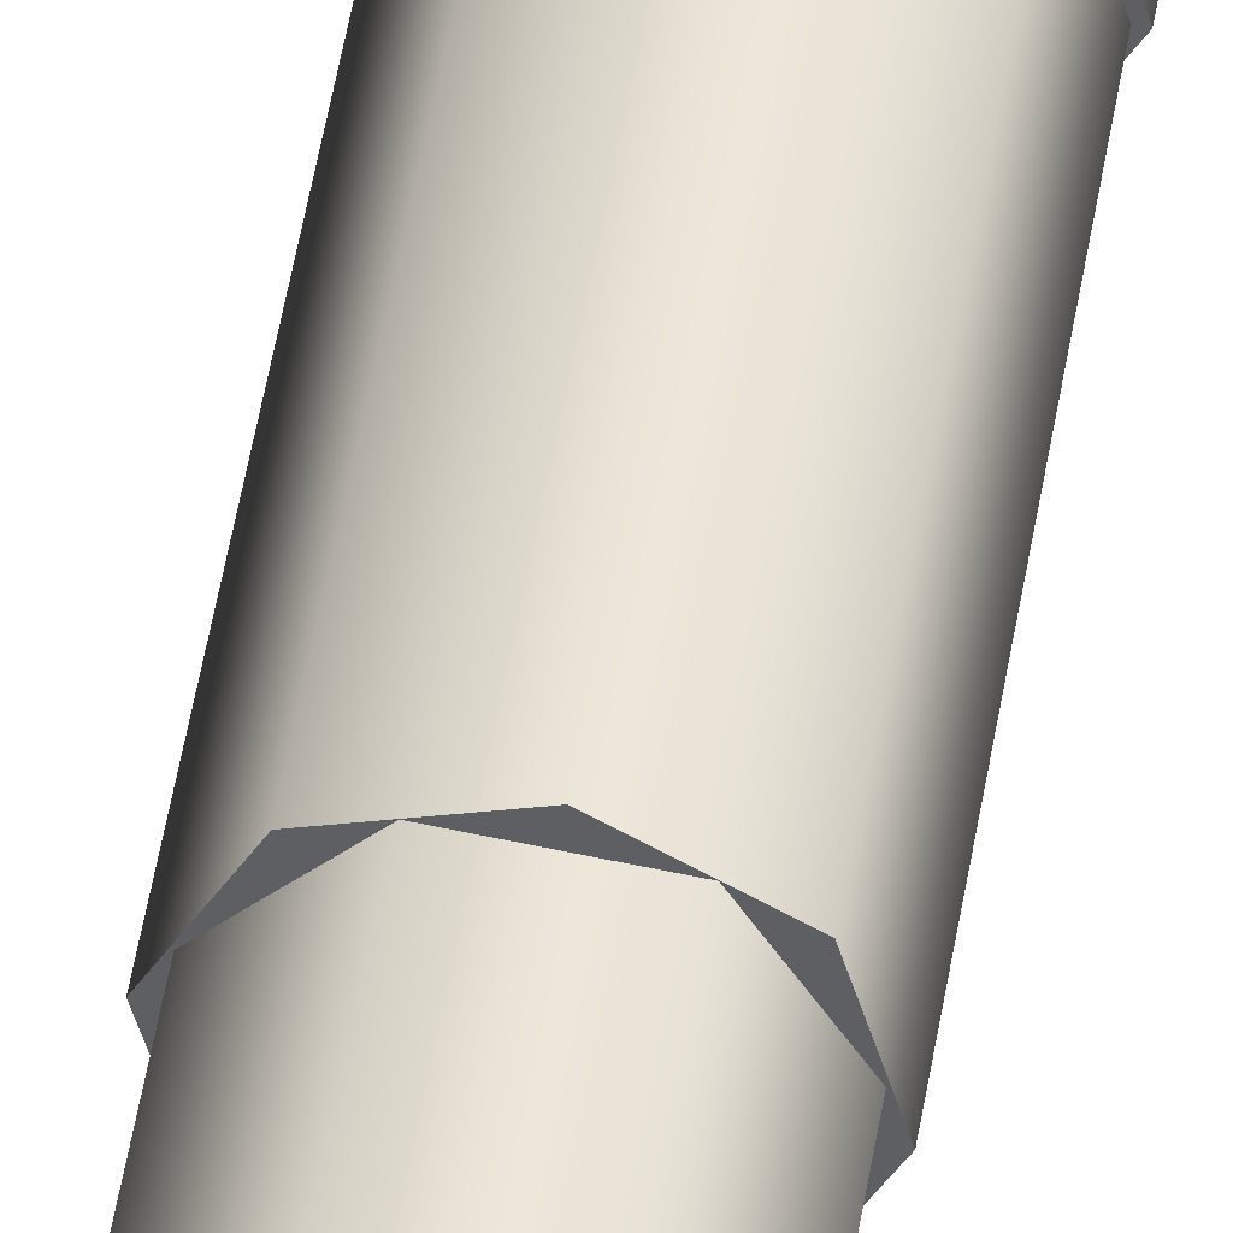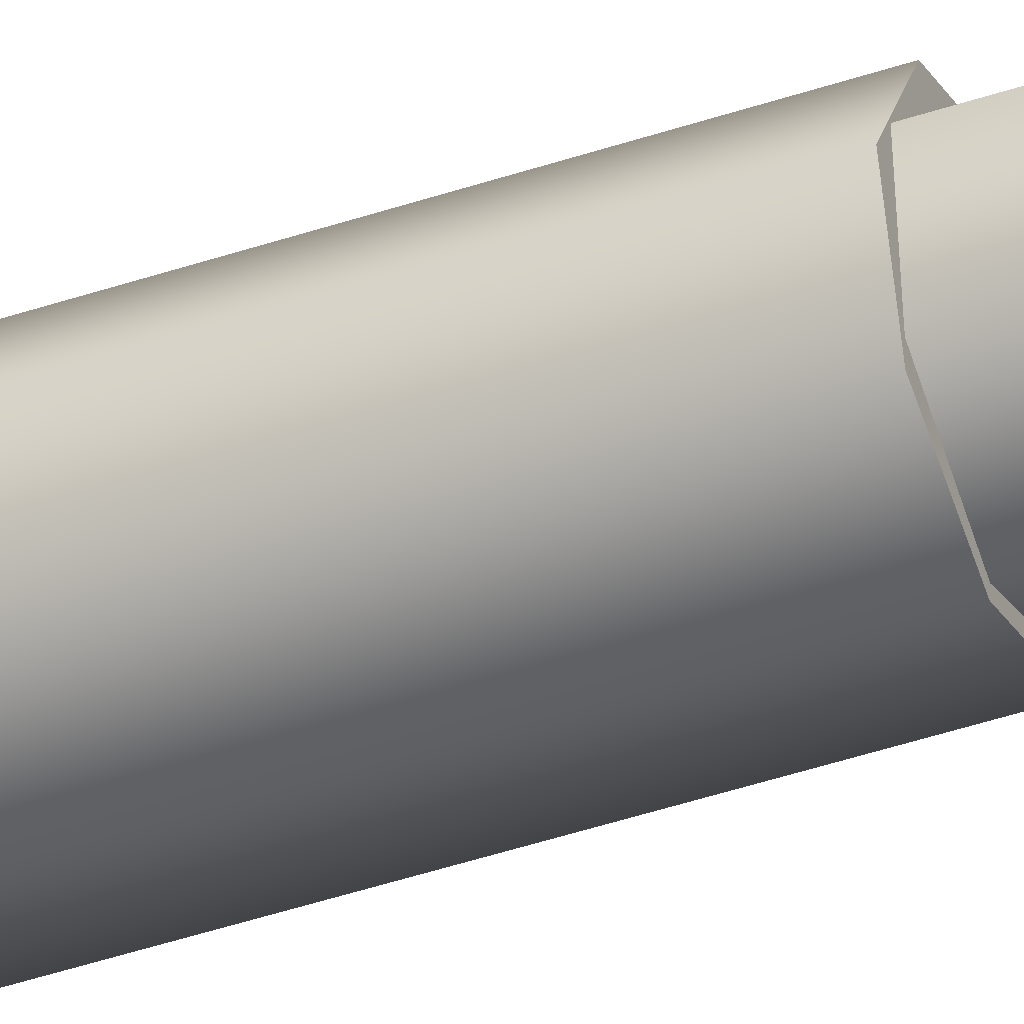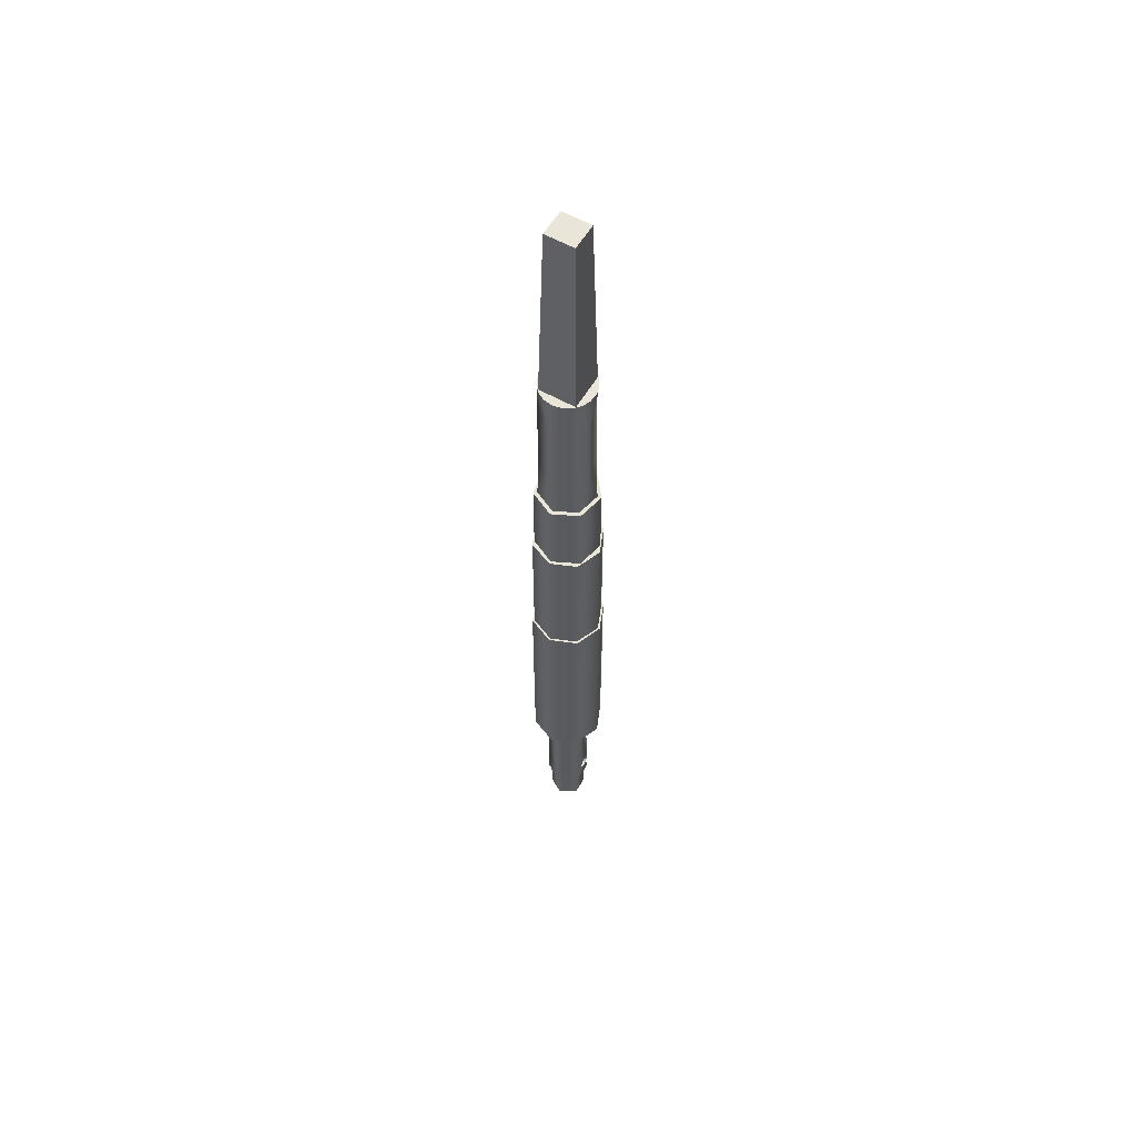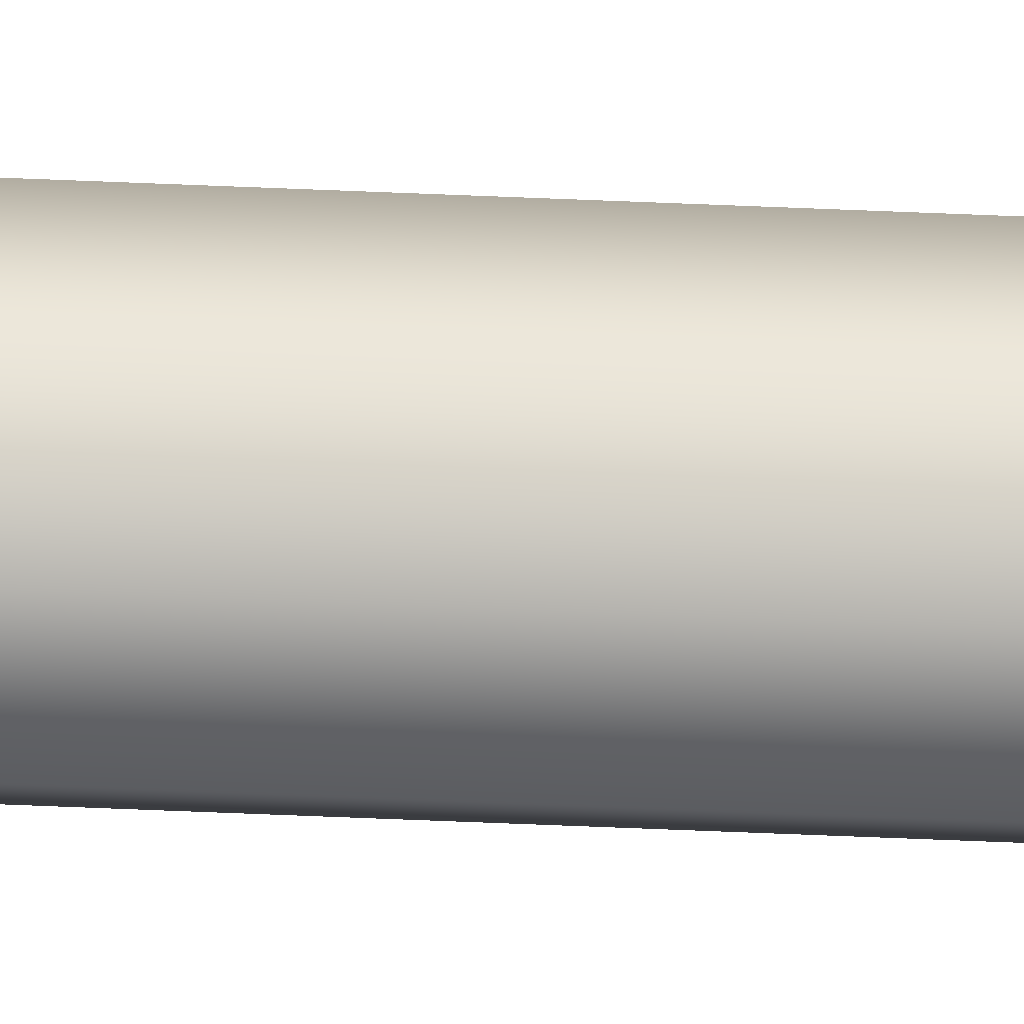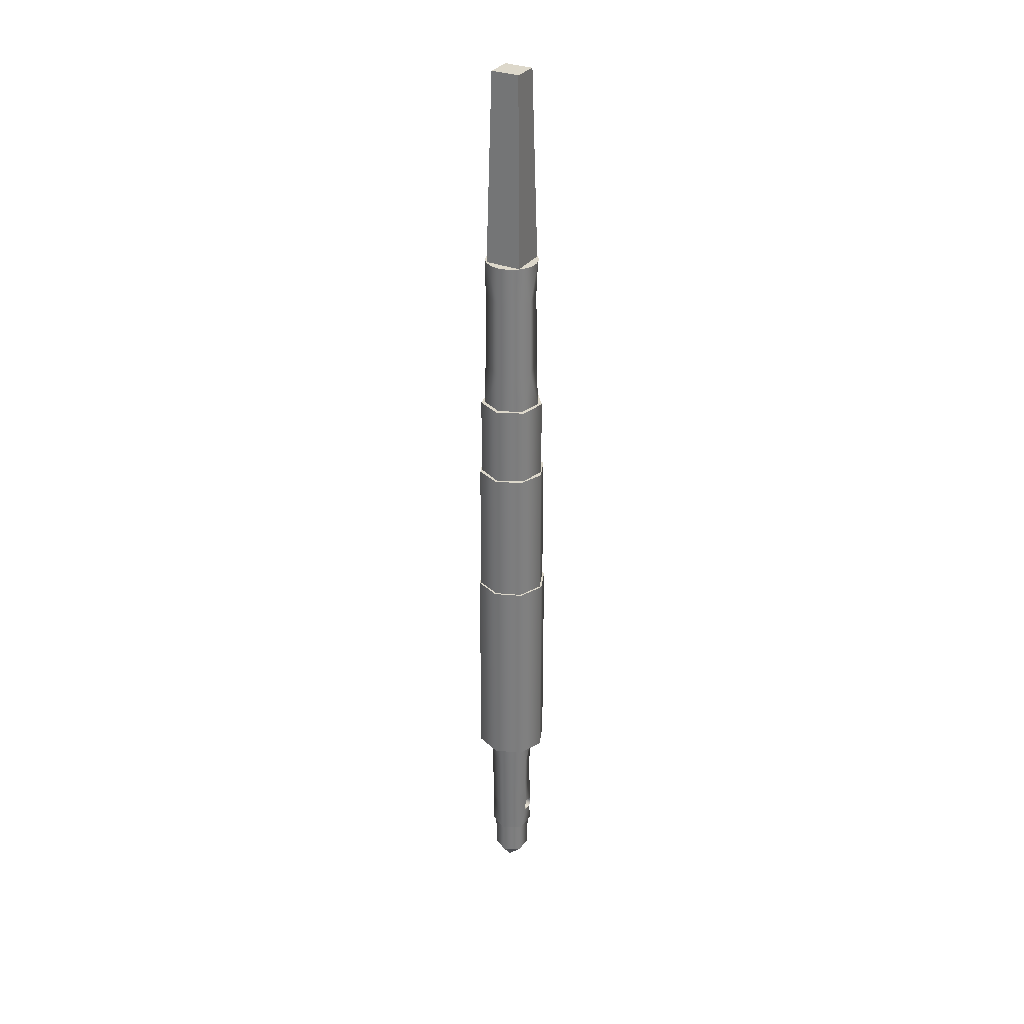
<metadata>
{"format":"obj","ext":"obj","renderer":"f3d","projection":"perspective","resolution":1024,"background":"white","views":[{"elev":46.1,"azim":8.6,"up":"+Y"},{"elev":-41.5,"azim":-67.4,"up":"+Y"},{"elev":57.9,"azim":23.6,"up":"+Z"},{"elev":-80.0,"azim":87.8,"up":"+Y"},{"elev":31.3,"azim":22.8,"up":"+Z"}]}
</metadata>
<code>
g Face_1
v 0.1374 -0.2278 -0.1393
v 0.1382 -0.2267 -0.1393
v 0.1369 -0.2265 -0.1393
f 1 3 2
g Face_2
v 0.1372 -0.2298 -0.1367
v 0.1397 -0.2287 -0.1367
v 0.1401 -0.2259 -0.1367
v 0.1378 -0.2242 -0.1367
v 0.1353 -0.2253 -0.1367
v 0.1349 -0.2281 -0.1367
v 0.1372 -0.2298 -0.1367
v 0.1374 -0.2278 -0.1393
v 0.1382 -0.2267 -0.1393
v 0.1369 -0.2265 -0.1393
v 0.1374 -0.2278 -0.1393
f 5 4 11
f 5 11 12
f 6 5 12
f 7 12 13
f 7 6 12
f 8 7 13
f 9 13 14
f 9 8 13
f 10 9 14
g Face_3
v 0.1372 -0.2298 -0.1313
v 0.1397 -0.2287 -0.1313
v 0.1401 -0.2259 -0.1313
v 0.1378 -0.2242 -0.1313
v 0.1353 -0.2253 -0.1313
v 0.1349 -0.2281 -0.1313
v 0.1372 -0.2298 -0.1313
v 0.1372 -0.2298 -0.1367
v 0.1397 -0.2287 -0.1367
v 0.1401 -0.2259 -0.1367
v 0.1378 -0.2242 -0.1367
v 0.1353 -0.2253 -0.1367
v 0.1349 -0.2281 -0.1367
v 0.1372 -0.2298 -0.1367
f 16 15 22
f 16 22 23
f 17 23 24
f 17 16 23
f 18 24 25
f 18 17 24
f 19 25 26
f 19 18 25
f 20 26 27
f 20 19 26
f 21 27 28
f 21 20 27
g Face_4
v 0.1371 -0.2302 -0.1313
v 0.1401 -0.2289 -0.1313
v 0.1404 -0.2257 -0.1313
v 0.1379 -0.2238 -0.1313
v 0.1349 -0.2251 -0.1313
v 0.1346 -0.2283 -0.1313
v 0.1372 -0.2298 -0.1313
v 0.1397 -0.2287 -0.1313
v 0.1401 -0.2259 -0.1313
v 0.1378 -0.2242 -0.1313
v 0.1353 -0.2253 -0.1313
v 0.1349 -0.2281 -0.1313
f 38 33 32
f 38 39 33
f 40 34 33
f 40 33 39
f 31 37 38
f 31 38 32
f 29 40 35
f 29 34 40
f 30 35 36
f 30 36 37
f 30 29 35
f 30 37 31
g Face_5
v 0.1371 -0.2305 -0.1122
v 0.1403 -0.2291 -0.1122
v 0.1407 -0.2256 -0.1122
v 0.1379 -0.2235 -0.1122
v 0.1347 -0.2249 -0.1122
v 0.1343 -0.2284 -0.1122
v 0.1371 -0.2305 -0.1122
v 0.1371 -0.2302 -0.1313
v 0.1371 -0.2303 -0.1265
v 0.1371 -0.2303 -0.1217
v 0.1371 -0.2304 -0.117
v 0.1401 -0.2289 -0.1313
v 0.1404 -0.2257 -0.1313
v 0.1379 -0.2238 -0.1313
v 0.1349 -0.2251 -0.1313
v 0.1346 -0.2283 -0.1313
v 0.1371 -0.2302 -0.1313
v 0.1371 -0.2303 -0.1265
v 0.1371 -0.2303 -0.1217
v 0.1371 -0.2304 -0.117
v 0.1343 -0.2275 -0.1276
v 0.1346 -0.2256 -0.1274
v 0.1343 -0.2262 -0.1255
v 0.1343 -0.2277 -0.126
v 0.1405 -0.2283 -0.1276
v 0.1406 -0.228 -0.1256
v 0.1407 -0.2262 -0.1263
v 0.1407 -0.2267 -0.1278
v 0.1397 -0.2246 -0.1265
v 0.1405 -0.2284 -0.1217
v 0.1359 -0.2241 -0.1265
v 0.1398 -0.2245 -0.1217
v 0.1406 -0.2284 -0.117
v 0.1359 -0.2241 -0.1217
v 0.1398 -0.2245 -0.117
v 0.1342 -0.2277 -0.1217
v 0.1358 -0.224 -0.117
v 0.1341 -0.2277 -0.117
f 65 49 48
f 65 48 52
f 68 52 53
f 68 65 52
f 66 50 49
f 66 49 65
f 61 55 56
f 61 62 55
f 57 61 56
f 42 41 51
f 58 64 61
f 58 61 57
f 59 64 58
f 47 46 60
f 69 53 54
f 69 67 68
f 69 68 53
f 70 50 66
f 71 54 55
f 71 62 63
f 71 55 62
f 71 69 54
f 72 66 67
f 72 67 69
f 72 70 66
f 73 43 42
f 73 51 50
f 73 50 70
f 73 42 51
f 74 71 63
f 74 69 71
f 74 72 69
f 75 44 43
f 75 73 70
f 75 70 72
f 75 43 73
f 76 63 64
f 76 74 63
f 76 64 59
f 77 45 44
f 77 75 72
f 77 72 74
f 77 44 75
f 78 46 45
f 78 59 60
f 78 45 77
f 78 74 76
f 78 77 74
f 78 76 59
f 78 60 46
g Face_6
v 0.1368 -0.2325 -0.1122
v 0.1409 -0.2313 -0.1122
v 0.143 -0.2277 -0.1122
v 0.1418 -0.2236 -0.1122
v 0.1382 -0.2215 -0.1122
v 0.1341 -0.2227 -0.1122
v 0.132 -0.2263 -0.1122
v 0.1332 -0.2304 -0.1122
v 0.1371 -0.2305 -0.1122
v 0.1403 -0.2291 -0.1122
v 0.1407 -0.2256 -0.1122
v 0.1379 -0.2235 -0.1122
v 0.1347 -0.2249 -0.1122
v 0.1343 -0.2284 -0.1122
f 91 85 84
f 90 84 83
f 90 91 84
f 92 85 91
f 86 85 92
f 82 90 83
f 89 90 82
f 87 86 92
f 79 86 87
f 81 88 89
f 81 89 82
f 80 87 88
f 80 79 87
f 80 88 81
g Face_7
v 0.1368 -0.2325 -0.0797
v 0.1409 -0.2313 -0.0797
v 0.143 -0.2277 -0.0797
v 0.1418 -0.2236 -0.0797
v 0.1382 -0.2215 -0.0797
v 0.1341 -0.2227 -0.0797
v 0.132 -0.2263 -0.0797
v 0.1332 -0.2304 -0.0797
v 0.1368 -0.2325 -0.0797
v 0.1368 -0.2325 -0.1122
v 0.1409 -0.2313 -0.1122
v 0.143 -0.2277 -0.1122
v 0.1418 -0.2236 -0.1122
v 0.1382 -0.2215 -0.1122
v 0.1341 -0.2227 -0.1122
v 0.132 -0.2263 -0.1122
v 0.1332 -0.2304 -0.1122
v 0.1368 -0.2325 -0.1122
f 94 93 102
f 94 102 103
f 95 103 104
f 95 94 103
f 96 104 105
f 96 95 104
f 97 105 106
f 97 96 105
f 98 106 107
f 98 97 106
f 99 107 108
f 99 98 107
f 100 108 109
f 100 99 108
f 101 109 110
f 101 100 109
g Face_8
v 0.1368 -0.2325 -0.0797
v 0.1409 -0.2313 -0.0797
v 0.143 -0.2277 -0.0797
v 0.1418 -0.2236 -0.0797
v 0.1382 -0.2215 -0.0797
v 0.1341 -0.2227 -0.0797
v 0.132 -0.2263 -0.0797
v 0.1332 -0.2304 -0.0797
v 0.1369 -0.2322 -0.0797
v 0.1407 -0.2311 -0.0797
v 0.1427 -0.2276 -0.0797
v 0.1416 -0.2238 -0.0797
v 0.1381 -0.2218 -0.0797
v 0.1343 -0.2229 -0.0797
v 0.1323 -0.2264 -0.0797
v 0.1334 -0.2302 -0.0797
f 119 118 111
f 119 126 118
f 125 117 118
f 125 118 126
f 120 111 112
f 120 119 111
f 124 116 117
f 124 117 125
f 115 124 123
f 115 116 124
f 113 121 120
f 113 120 112
f 114 122 121
f 114 123 122
f 114 121 113
f 114 115 123
g Face_9
v 0.1369 -0.2322 -0.0587
v 0.1407 -0.2311 -0.0587
v 0.1427 -0.2276 -0.0587
v 0.1416 -0.2238 -0.0587
v 0.1381 -0.2218 -0.0587
v 0.1343 -0.2229 -0.0587
v 0.1323 -0.2264 -0.0587
v 0.1334 -0.2302 -0.0587
v 0.1369 -0.2322 -0.0587
v 0.1369 -0.2322 -0.0797
v 0.1407 -0.2311 -0.0797
v 0.1427 -0.2276 -0.0797
v 0.1416 -0.2238 -0.0797
v 0.1381 -0.2218 -0.0797
v 0.1343 -0.2229 -0.0797
v 0.1323 -0.2264 -0.0797
v 0.1334 -0.2302 -0.0797
v 0.1369 -0.2322 -0.0797
f 128 127 136
f 128 136 137
f 129 137 138
f 129 128 137
f 130 138 139
f 130 129 138
f 131 139 140
f 131 130 139
f 132 140 141
f 132 131 140
f 133 141 142
f 133 132 141
f 134 142 143
f 134 133 142
f 135 143 144
f 135 134 143
g Face_10
v 0.1369 -0.2322 -0.0587
v 0.1407 -0.2311 -0.0587
v 0.1427 -0.2276 -0.0587
v 0.1416 -0.2238 -0.0587
v 0.1381 -0.2218 -0.0587
v 0.1343 -0.2229 -0.0587
v 0.1323 -0.2264 -0.0587
v 0.1334 -0.2302 -0.0587
v 0.1369 -0.2318 -0.0587
v 0.1409 -0.2304 -0.0587
v 0.1423 -0.2265 -0.0587
v 0.1401 -0.223 -0.0587
v 0.1359 -0.2225 -0.0587
v 0.133 -0.2254 -0.0587
v 0.1334 -0.2295 -0.0587
f 151 152 159
f 153 152 145
f 153 159 152
f 158 151 159
f 146 153 145
f 154 153 146
f 157 150 158
f 147 154 146
f 155 154 147
f 156 149 157
f 148 156 155
f 148 155 147
f 149 156 148
f 150 157 149
f 151 158 150
g Face_11
v 0.1369 -0.2318 -0.0467
v 0.1409 -0.2304 -0.0467
v 0.1423 -0.2265 -0.0467
v 0.1401 -0.223 -0.0467
v 0.1359 -0.2225 -0.0467
v 0.133 -0.2254 -0.0467
v 0.1334 -0.2295 -0.0467
v 0.1369 -0.2318 -0.0467
v 0.1369 -0.2318 -0.0587
v 0.1409 -0.2304 -0.0587
v 0.1423 -0.2265 -0.0587
v 0.1401 -0.223 -0.0587
v 0.1359 -0.2225 -0.0587
v 0.133 -0.2254 -0.0587
v 0.1334 -0.2295 -0.0587
v 0.1369 -0.2318 -0.0587
f 161 160 168
f 161 168 169
f 162 169 170
f 162 161 169
f 163 170 171
f 163 162 170
f 164 171 172
f 164 163 171
f 165 172 173
f 165 164 172
f 166 173 174
f 166 165 173
f 167 174 175
f 167 166 174
g Face_12
v 0.1369 -0.2318 -0.0467
v 0.1409 -0.2304 -0.0467
v 0.1423 -0.2265 -0.0467
v 0.1401 -0.223 -0.0467
v 0.1359 -0.2225 -0.0467
v 0.133 -0.2254 -0.0467
v 0.1334 -0.2295 -0.0467
v 0.137 -0.2312 -0.0467
v 0.1405 -0.23 -0.0467
v 0.1417 -0.2266 -0.0467
v 0.1398 -0.2235 -0.0467
v 0.1361 -0.223 -0.0467
v 0.1335 -0.2256 -0.0467
v 0.1339 -0.2292 -0.0467
f 183 182 176
f 183 189 182
f 188 181 182
f 188 182 189
f 177 184 183
f 177 183 176
f 180 188 187
f 180 181 188
f 178 185 184
f 178 184 177
f 179 186 185
f 179 187 186
f 179 180 187
f 179 185 178
g Face_13
v 0.137 -0.231 -0.0232
v 0.1403 -0.2298 -0.0232
v 0.1415 -0.2266 -0.0232
v 0.1396 -0.2236 -0.0232
v 0.1362 -0.2232 -0.0232
v 0.1337 -0.2257 -0.0232
v 0.1341 -0.2291 -0.0232
v 0.137 -0.231 -0.0232
v 0.137 -0.231 -0.02908
v 0.137 -0.2311 -0.03495
v 0.137 -0.2311 -0.04083
v 0.137 -0.2312 -0.0467
v 0.1405 -0.23 -0.0467
v 0.1417 -0.2266 -0.0467
v 0.1398 -0.2235 -0.0467
v 0.1361 -0.223 -0.0467
v 0.1335 -0.2256 -0.0467
v 0.1339 -0.2292 -0.0467
v 0.137 -0.2312 -0.0467
v 0.137 -0.231 -0.02908
v 0.137 -0.2311 -0.03495
v 0.137 -0.2311 -0.04083
v 0.1335 -0.2278 -0.02908
v 0.1355 -0.2235 -0.02908
v 0.1335 -0.2278 -0.03495
v 0.1403 -0.224 -0.02907
v 0.1355 -0.2234 -0.03495
v 0.1334 -0.2278 -0.04083
v 0.1412 -0.2287 -0.02907
v 0.1403 -0.224 -0.03495
v 0.1355 -0.2234 -0.04083
v 0.1412 -0.2287 -0.03495
v 0.1403 -0.224 -0.04082
v 0.1413 -0.2287 -0.04082
f 209 197 196
f 207 208 211
f 198 191 190
f 201 202 200
f 212 196 195
f 212 209 196
f 213 195 194
f 213 212 195
f 214 210 209
f 214 209 212
f 215 193 192
f 215 194 193
f 215 213 194
f 216 212 213
f 216 214 212
f 217 206 207
f 217 211 210
f 217 210 214
f 217 207 211
f 218 192 191
f 218 191 198
f 218 215 192
f 219 213 215
f 219 216 213
f 220 205 206
f 220 206 217
f 220 217 214
f 220 214 216
f 221 198 199
f 221 218 198
f 221 219 215
f 221 215 218
f 222 203 204
f 222 204 205
f 222 220 216
f 222 216 219
f 222 205 220
f 223 199 200
f 223 202 203
f 223 219 221
f 223 221 199
f 223 200 202
f 223 203 222
f 223 222 219
g Face_14
v 0.137 -0.231 -0.0232
v 0.1383 -0.2309 -0.0232
v 0.1396 -0.2304 -0.0232
v 0.1406 -0.2296 -0.0232
v 0.1412 -0.2284 -0.0232
v 0.1415 -0.2271 -0.0232
v 0.1413 -0.2258 -0.0232
v 0.1407 -0.2247 -0.0232
v 0.1398 -0.2237 -0.0232
v 0.1386 -0.2232 -0.0232
v 0.1373 -0.223 -0.0232
v 0.136 -0.2233 -0.0232
v 0.1349 -0.224 -0.0232
v 0.1341 -0.225 -0.0232
v 0.1336 -0.2262 -0.0232
v 0.1335 -0.2275 -0.0232
v 0.1339 -0.2288 -0.0232
v 0.1347 -0.2298 -0.0232
v 0.1358 -0.2306 -0.0232
v 0.1351 -0.2239 -0.0232
v 0.1344 -0.2294 -0.0232
v 0.1399 -0.2301 -0.0232
v 0.1406 -0.2246 -0.0232
f 244 240 241
f 242 244 241
f 239 240 244
f 224 244 242
f 238 239 244
f 245 224 225
f 245 225 226
f 245 244 224
f 243 236 237
f 243 237 238
f 243 238 244
f 227 245 226
f 235 236 243
f 228 245 227
f 234 235 243
f 229 245 228
f 246 229 230
f 246 232 233
f 246 233 234
f 246 234 243
f 246 245 229
f 231 232 246
f 231 246 230
g Face_15
v 0.1351 -0.2287 0.0053
v 0.1394 -0.2292 0.0053
v 0.1356 -0.2248 0.0053
v 0.1399 -0.2253 0.0053
f 249 247 248
f 249 248 250
g Face_16
v 0.1344 -0.2294 -0.0232
v 0.1399 -0.2301 -0.0232
v 0.1351 -0.2287 0.0053
v 0.1394 -0.2292 0.0053
f 254 251 252
f 254 253 251
g Face_17
v 0.1351 -0.2239 -0.0232
v 0.1344 -0.2294 -0.0232
v 0.1356 -0.2248 0.0053
v 0.1351 -0.2287 0.0053
f 255 258 257
f 255 256 258
g Face_18
v 0.1399 -0.2301 -0.0232
v 0.1406 -0.2246 -0.0232
v 0.1394 -0.2292 0.0053
v 0.1399 -0.2253 0.0053
f 262 259 260
f 262 261 259
g Face_19
v 0.1406 -0.2246 -0.0232
v 0.1351 -0.2239 -0.0232
v 0.1399 -0.2253 0.0053
v 0.1356 -0.2248 0.0053
f 263 266 265
f 263 264 266
g Face_20
v 0.1405 -0.2283 -0.1276
v 0.1406 -0.228 -0.1256
v 0.1407 -0.2262 -0.1263
v 0.1407 -0.2267 -0.1278
v 0.1405 -0.2283 -0.1276
v 0.1343 -0.2275 -0.1276
v 0.1346 -0.2256 -0.1274
v 0.1343 -0.2262 -0.1255
v 0.1343 -0.2277 -0.126
v 0.1343 -0.2275 -0.1276
f 270 272 271
f 270 273 272
f 269 274 273
f 269 273 270
f 268 275 274
f 268 274 269
f 267 276 275
f 267 275 268

</code>
